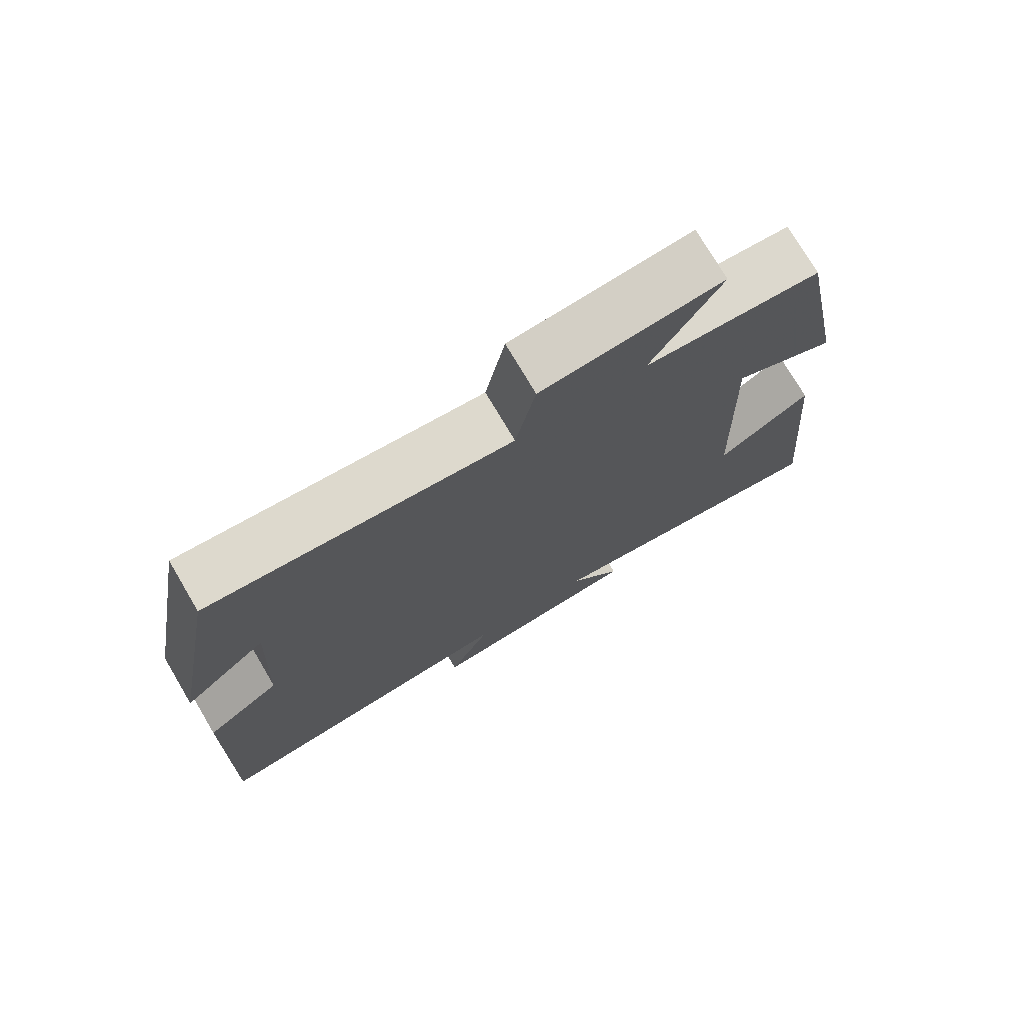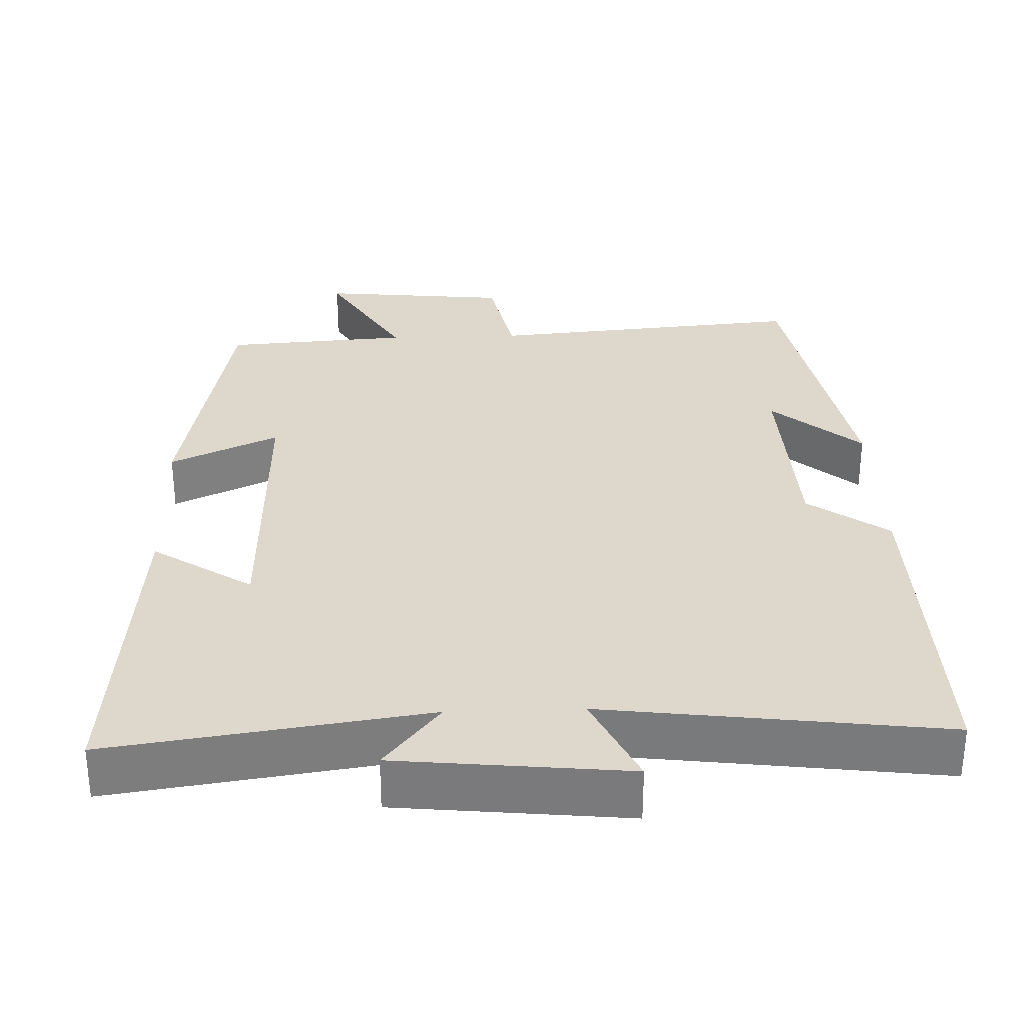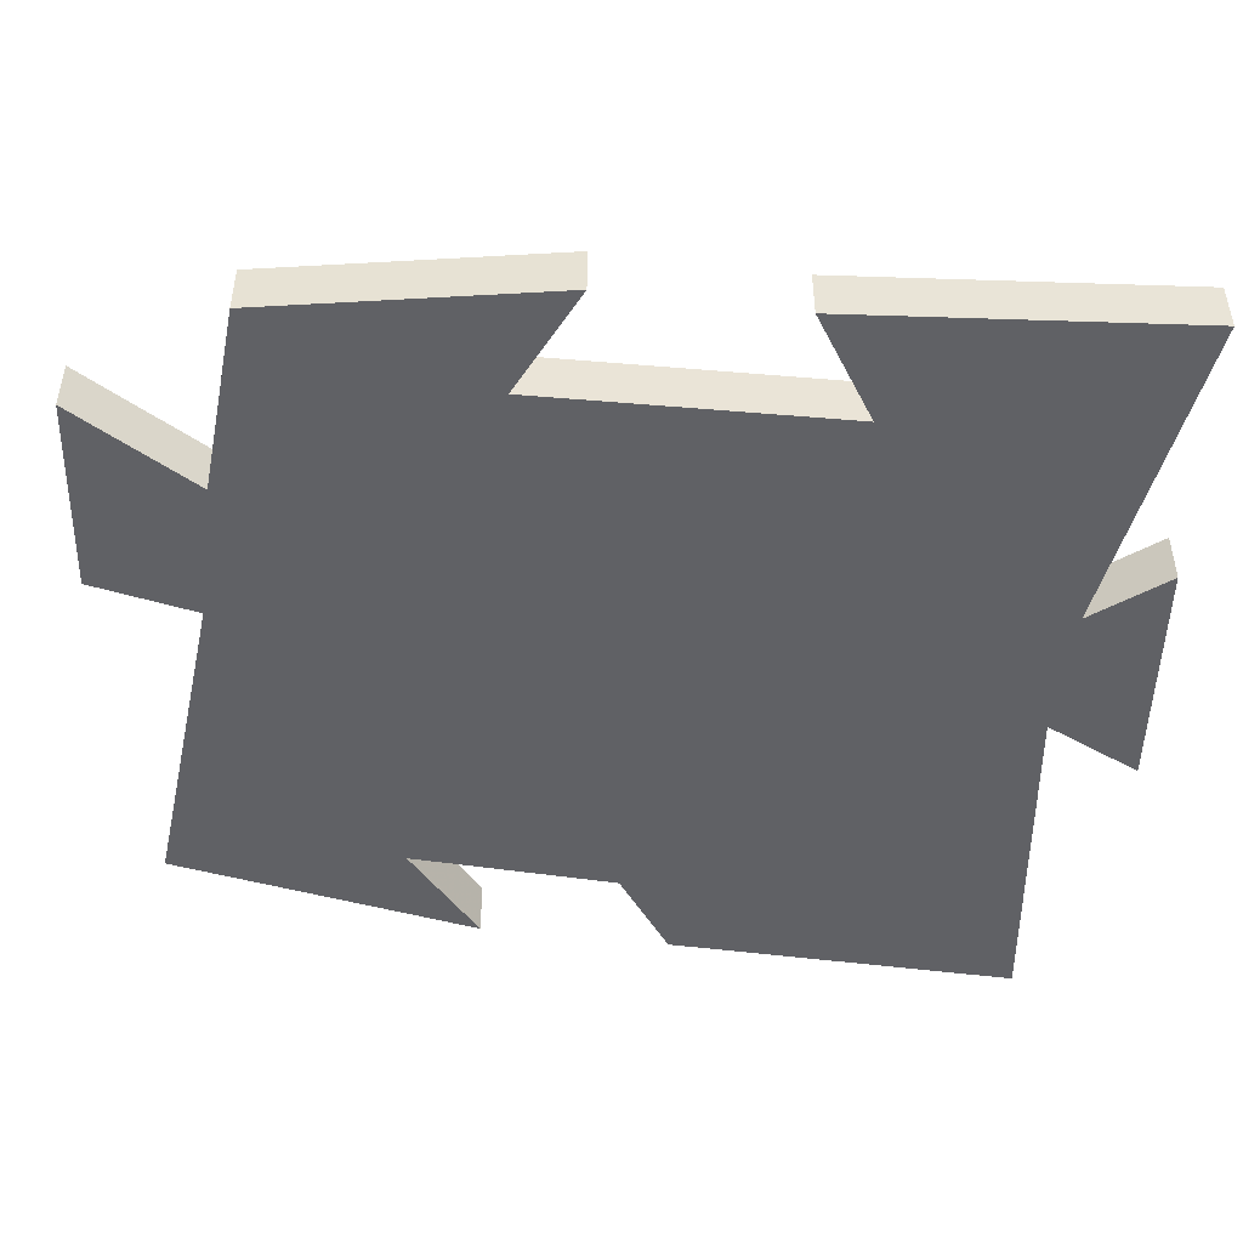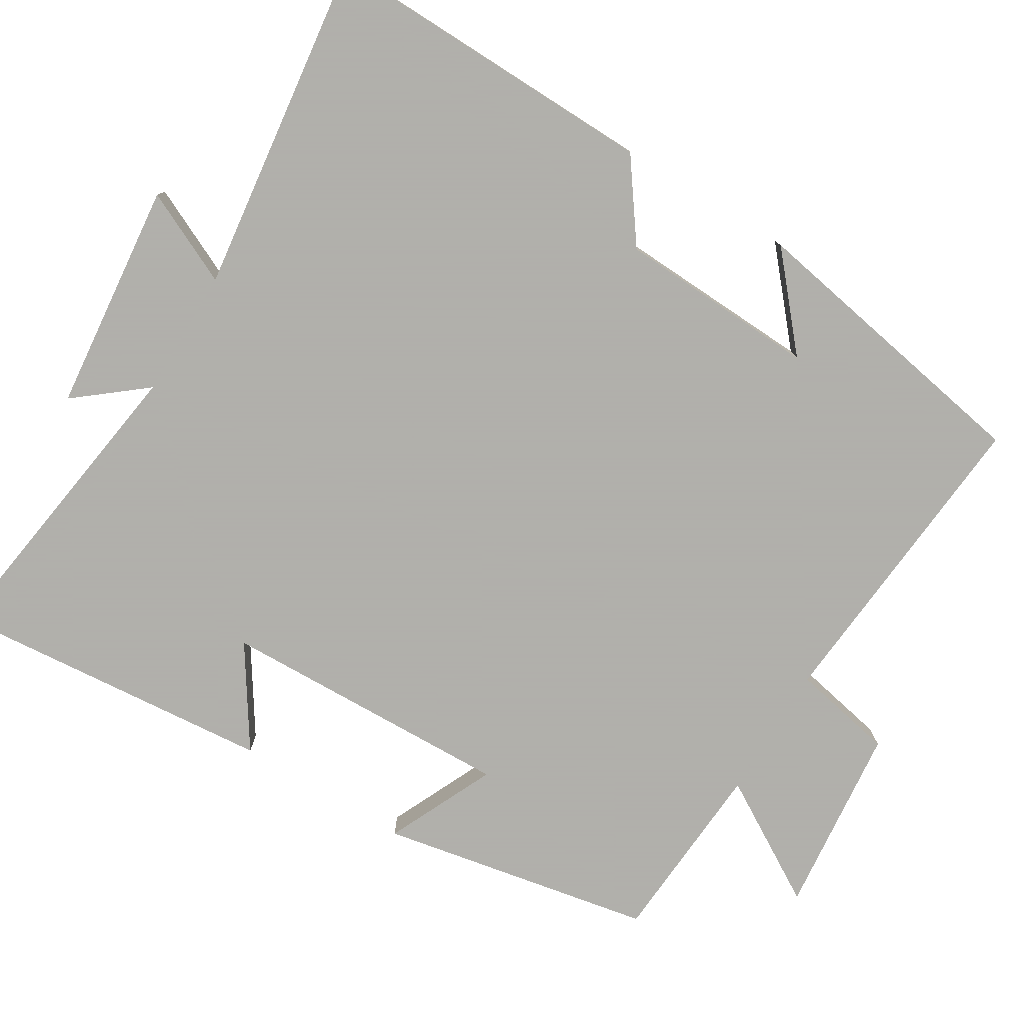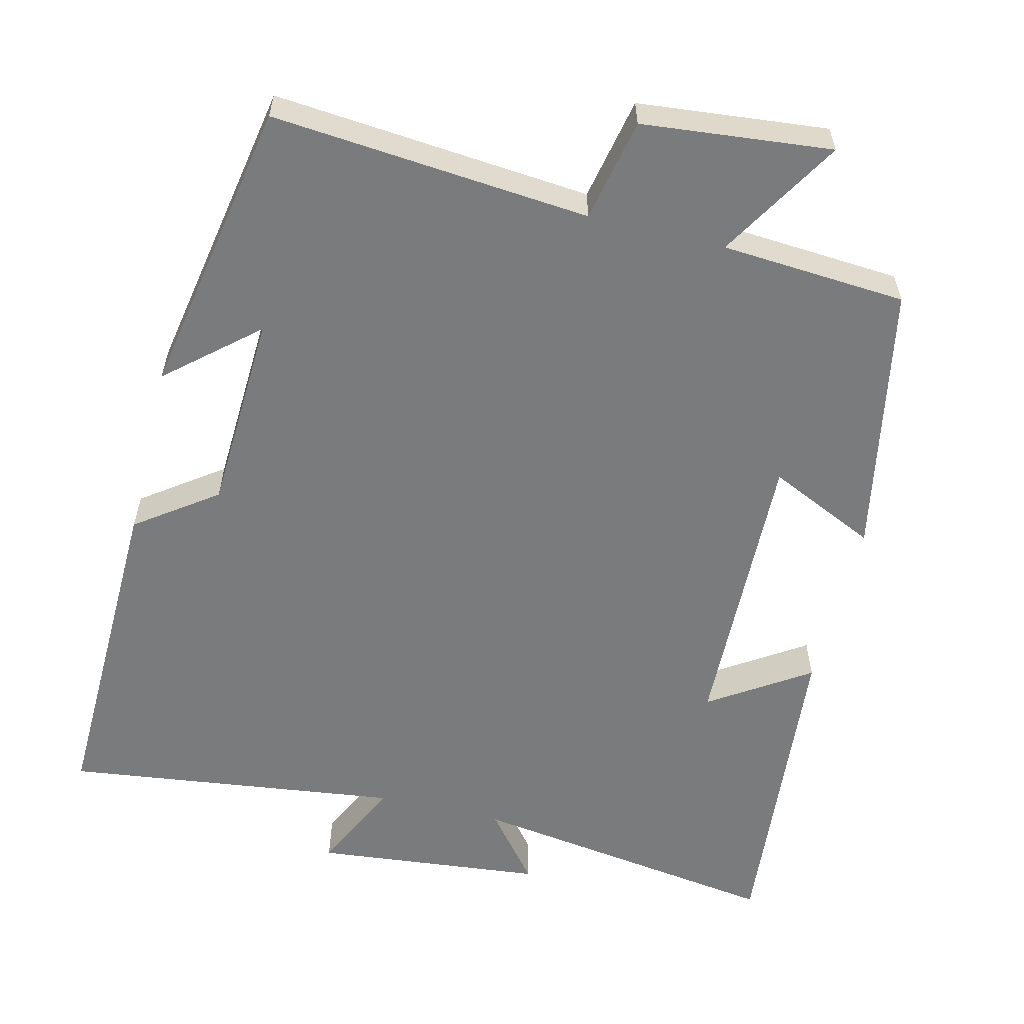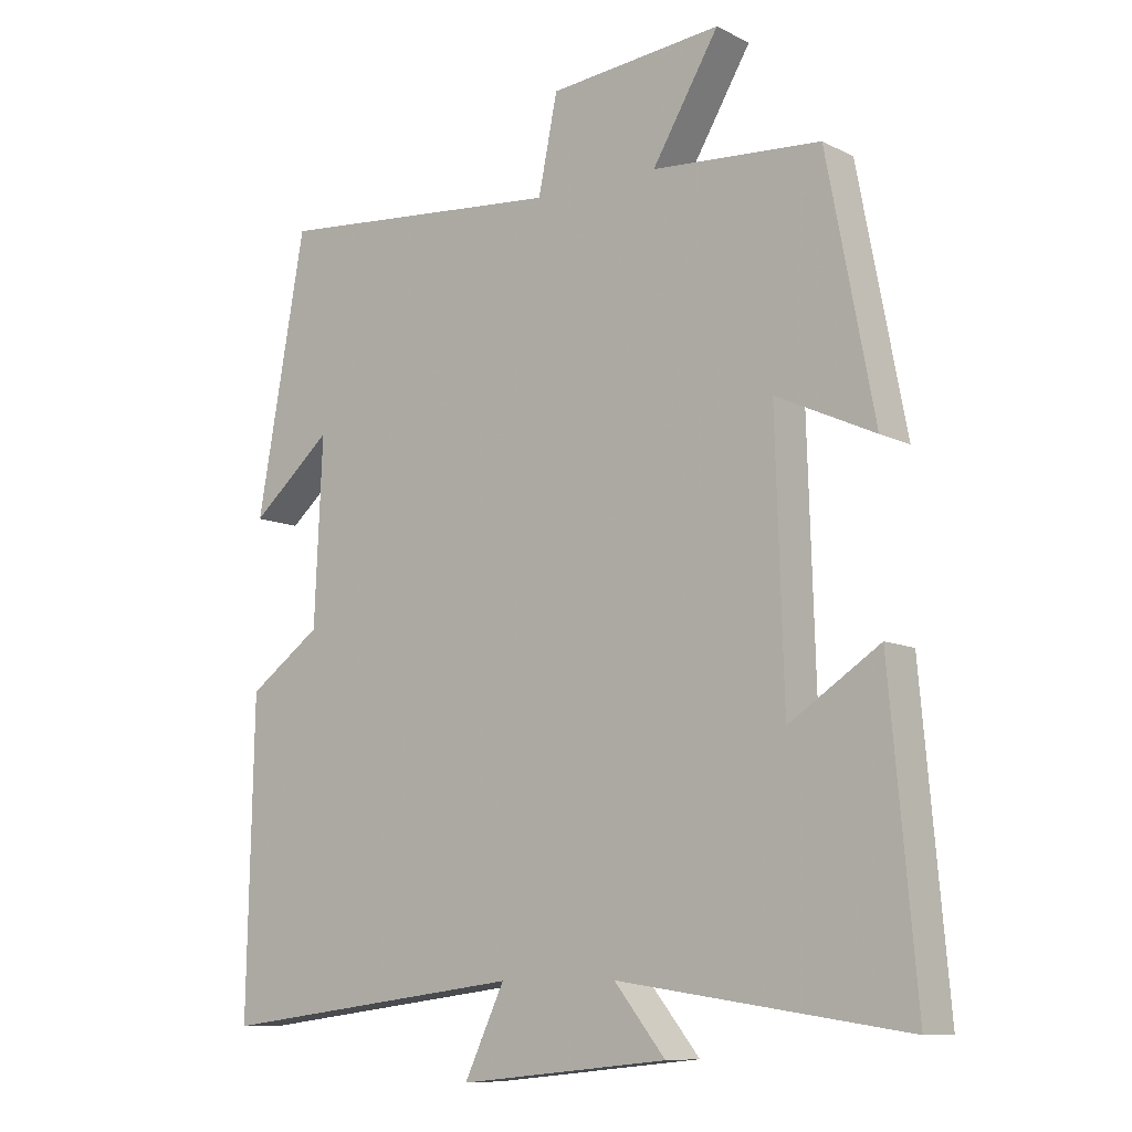
<metadata>
{"format":"obj","ext":"obj","renderer":"f3d","projection":"perspective","resolution":1024,"background":"white","views":[{"elev":75.2,"azim":-30.6,"up":"+Z"},{"elev":31.3,"azim":178.0,"up":"+Y"},{"elev":-48.0,"azim":82.8,"up":"+Y"},{"elev":-78.4,"azim":-121.3,"up":"+Y"},{"elev":-58.3,"azim":-13.8,"up":"+Y"},{"elev":-9.7,"azim":38.3,"up":"+Z"}]}
</metadata>
<code>
v -0.428 0.07 0.537
v -0.002 0.07 0.5
v 0.026 0.07 0.638
v 0.28 0.07 0.664
v 0.182 0.07 0.5
v 0.43 0.07 0.483
v 0.5 0.07 0.117
v 0.355 0.07 0.184
v 0.367 0.07 -0.21
v 0.5 0.07 -0.123
v 0.539 0.07 -0.561
v 0.116 0.07 -0.5
v 0.191 0.07 -0.593
v -0.117 0.07 -0.625
v -0.058 0.07 -0.5
v -0.51 0.07 -0.558
v -0.5 0.07 -0.106
v -0.393 0.07 -0.029
v -0.381 0.07 0.239
v -0.5 0.07 0.136
v -0.428 0 0.537
v -0.002 0 0.5
v 0.026 0 0.638
v 0.28 0 0.664
v 0.182 0 0.5
v 0.43 0 0.483
v 0.5 0 0.117
v 0.355 0 0.184
v 0.367 0 -0.21
v 0.5 0 -0.123
v 0.539 0 -0.561
v 0.116 0 -0.5
v 0.191 0 -0.593
v -0.117 0 -0.625
v -0.058 0 -0.5
v -0.51 0 -0.558
v -0.5 0 -0.106
v -0.393 0 -0.029
v -0.381 0 0.239
v -0.5 0 0.136
f 19 20 1
f 15 16 17 18
f 15 18 19
f 12 13 14 15
f 19 1 2
f 15 19 2
f 12 15 2
f 9 10 11 12
f 12 2 3
f 9 12 3
f 8 9 3
f 5 6 7 8
f 3 4 5
f 3 5 8
f 21 40 39
f 38 37 36 35
f 39 38 35
f 35 34 33 32
f 22 21 39
f 22 39 35
f 22 35 32
f 32 31 30 29
f 23 22 32
f 23 32 29
f 23 29 28
f 28 27 26 25
f 25 24 23
f 28 25 23
f 1 21 22 2
f 2 22 23 3
f 3 23 24 4
f 4 24 25 5
f 5 25 26 6
f 6 26 27 7
f 7 27 28 8
f 8 28 29 9
f 9 29 30 10
f 10 30 31 11
f 11 31 32 12
f 12 32 33 13
f 13 33 34 14
f 14 34 35 15
f 15 35 36 16
f 16 36 37 17
f 17 37 38 18
f 18 38 39 19
f 19 39 40 20
f 20 40 21 1

</code>
